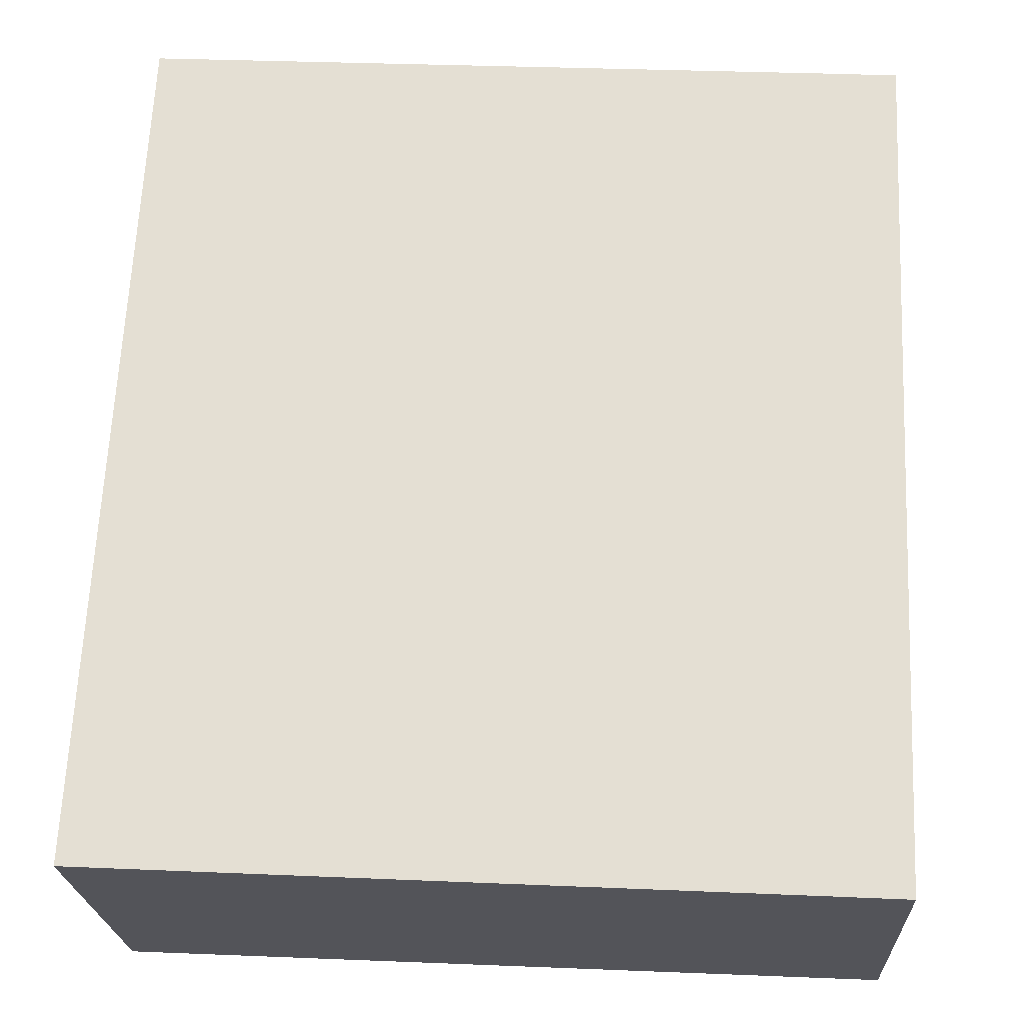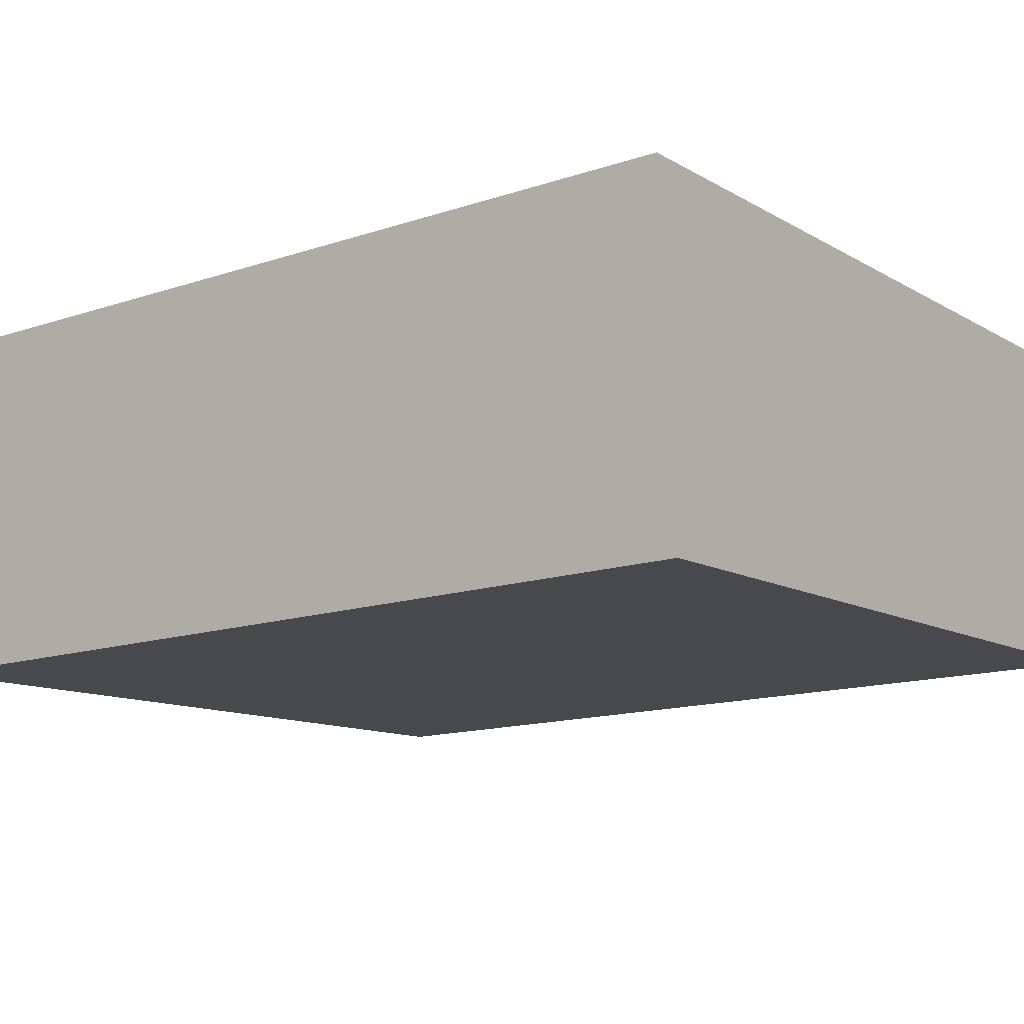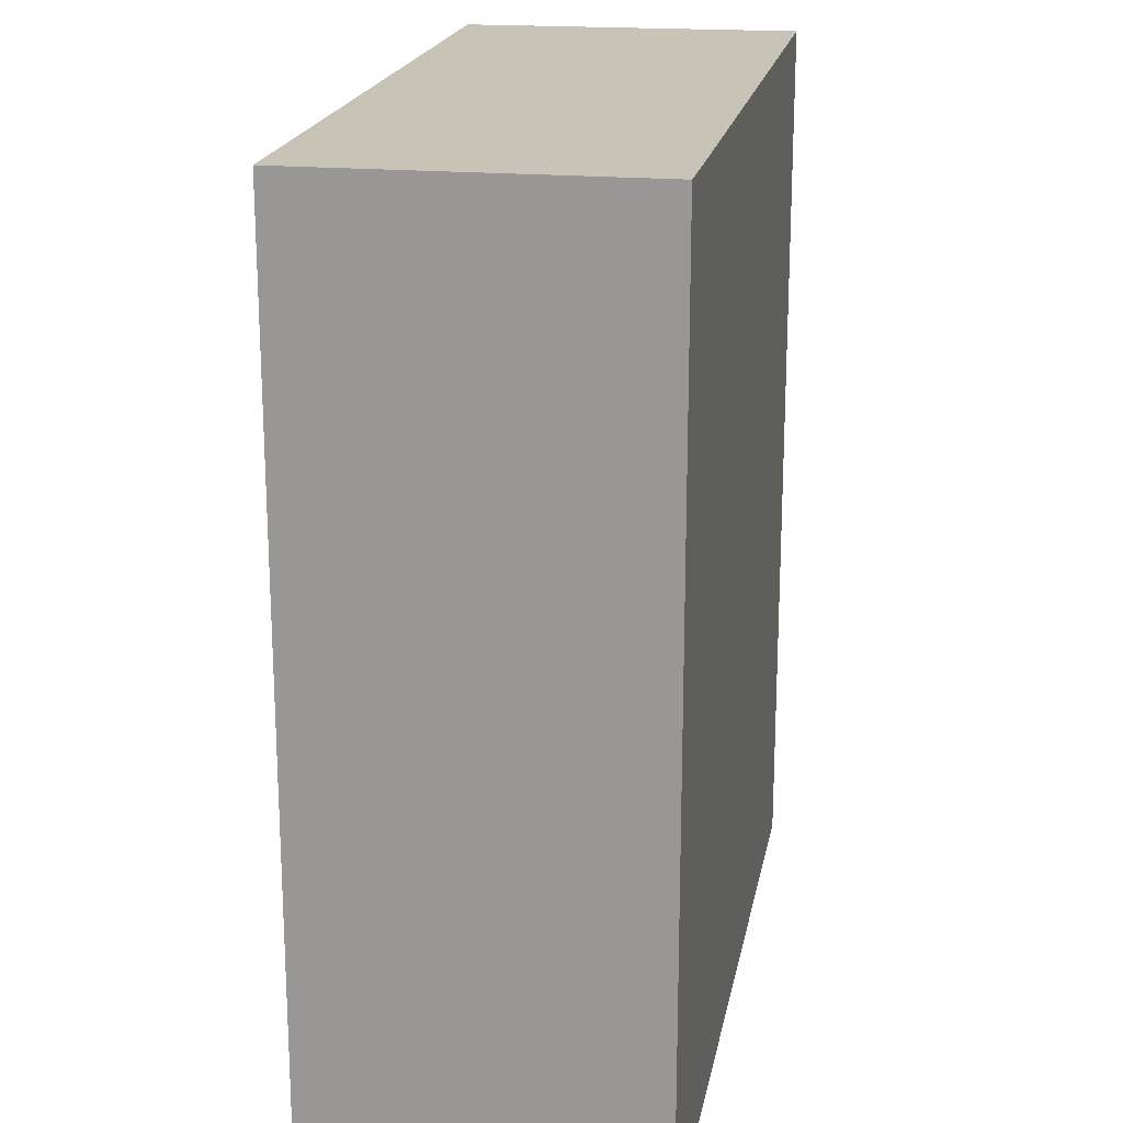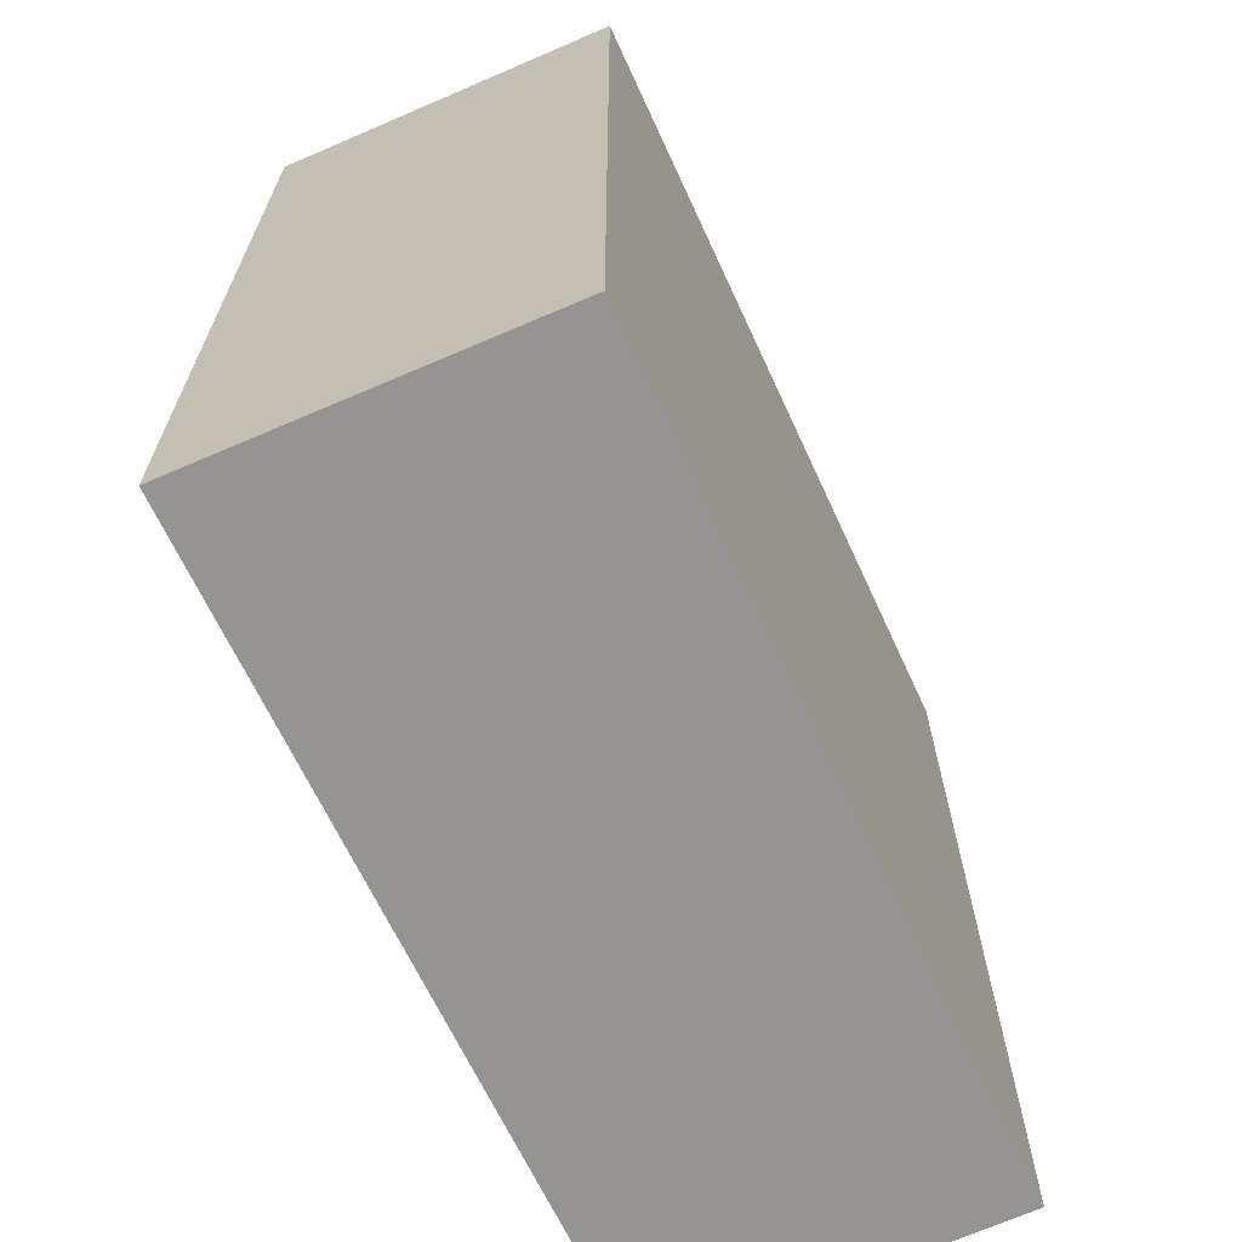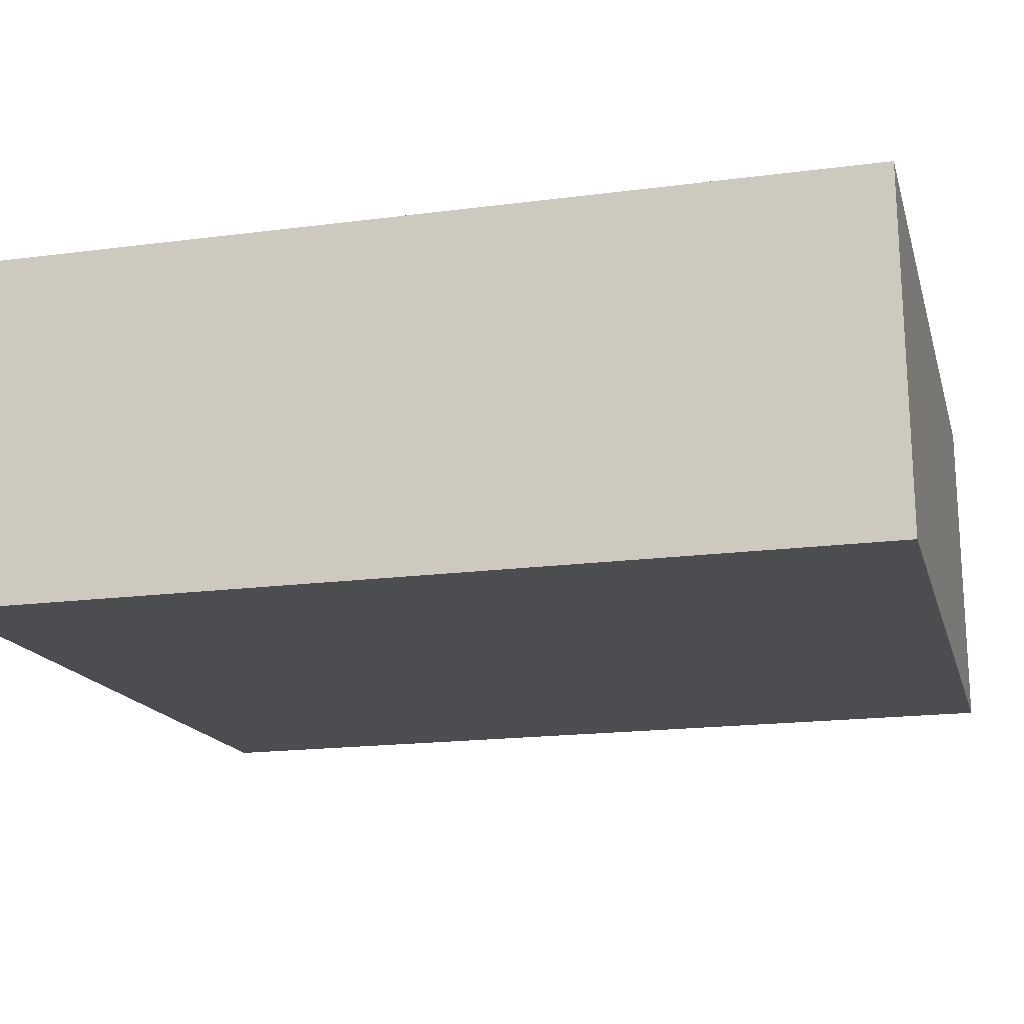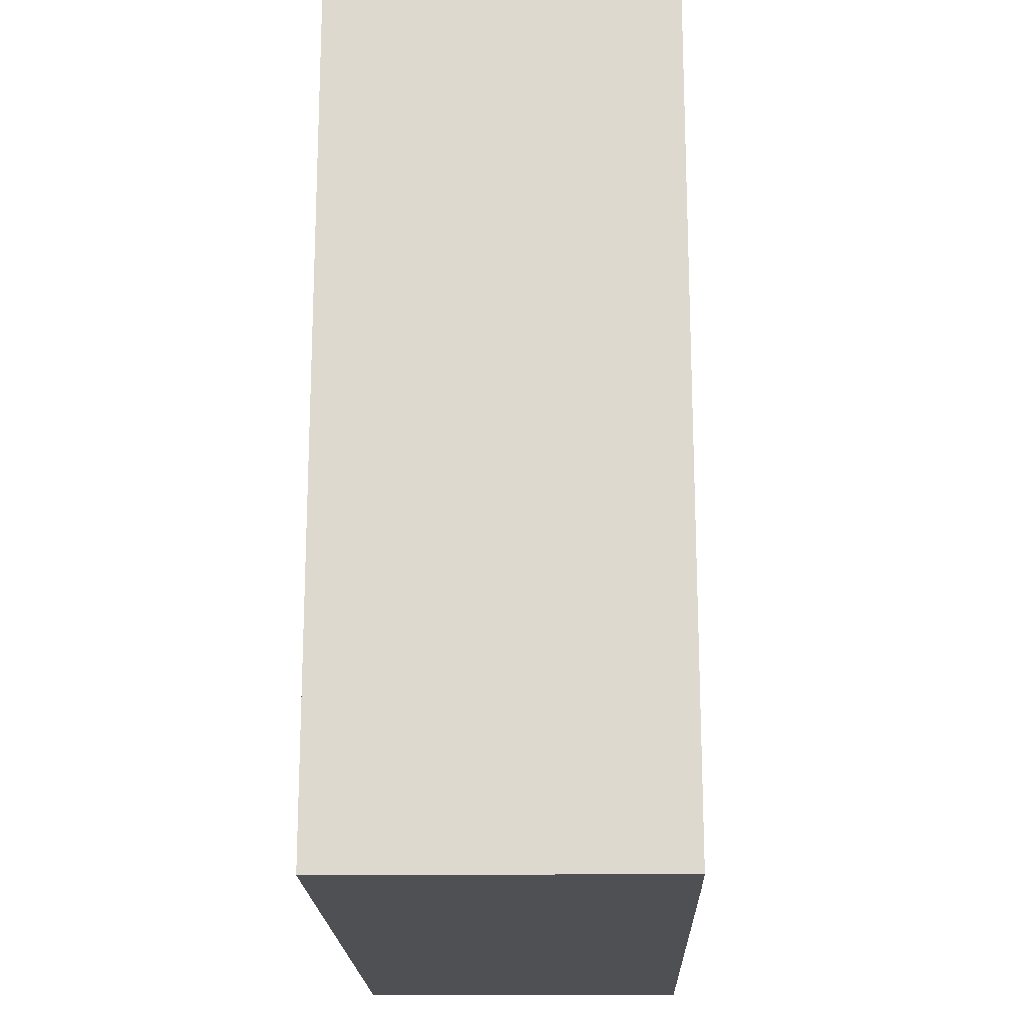
<metadata>
{"format":"obj","ext":"obj","renderer":"f3d","projection":"perspective","resolution":1024,"background":"white","views":[{"elev":66.2,"azim":-177.3,"up":"+Z"},{"elev":-14.1,"azim":126.5,"up":"+Z"},{"elev":19.6,"azim":-77.9,"up":"+Y"},{"elev":-67.2,"azim":116.9,"up":"+Y"},{"elev":-18.2,"azim":104.2,"up":"+Z"},{"elev":-18.7,"azim":-86.5,"up":"+Y"}]}
</metadata>
<code>
v  3.615 4.124 -0.134
v  0.416 4.124 1.533
v  3.712 4.124 1.439
v  0 4.124 2.525e-16
v  0.065 4.124 1.541
v  3.712 -8.811e-17 1.439
v  0.416 -9.387e-17 1.533
v  0.065 -9.436e-17 1.541
v  3.615 8.205e-18 -0.134
v  0 0 0
g defaultobject
f 1 2 3
f 2 1 4
f 2 4 5
f 2 6 3
f 6 2 5
f 6 5 7
f 7 5 8
f 6 1 3
f 1 6 9
f 9 4 1
f 4 9 10
f 10 5 4
f 5 10 8
f 7 9 6
f 9 7 8
f 9 8 10

</code>
